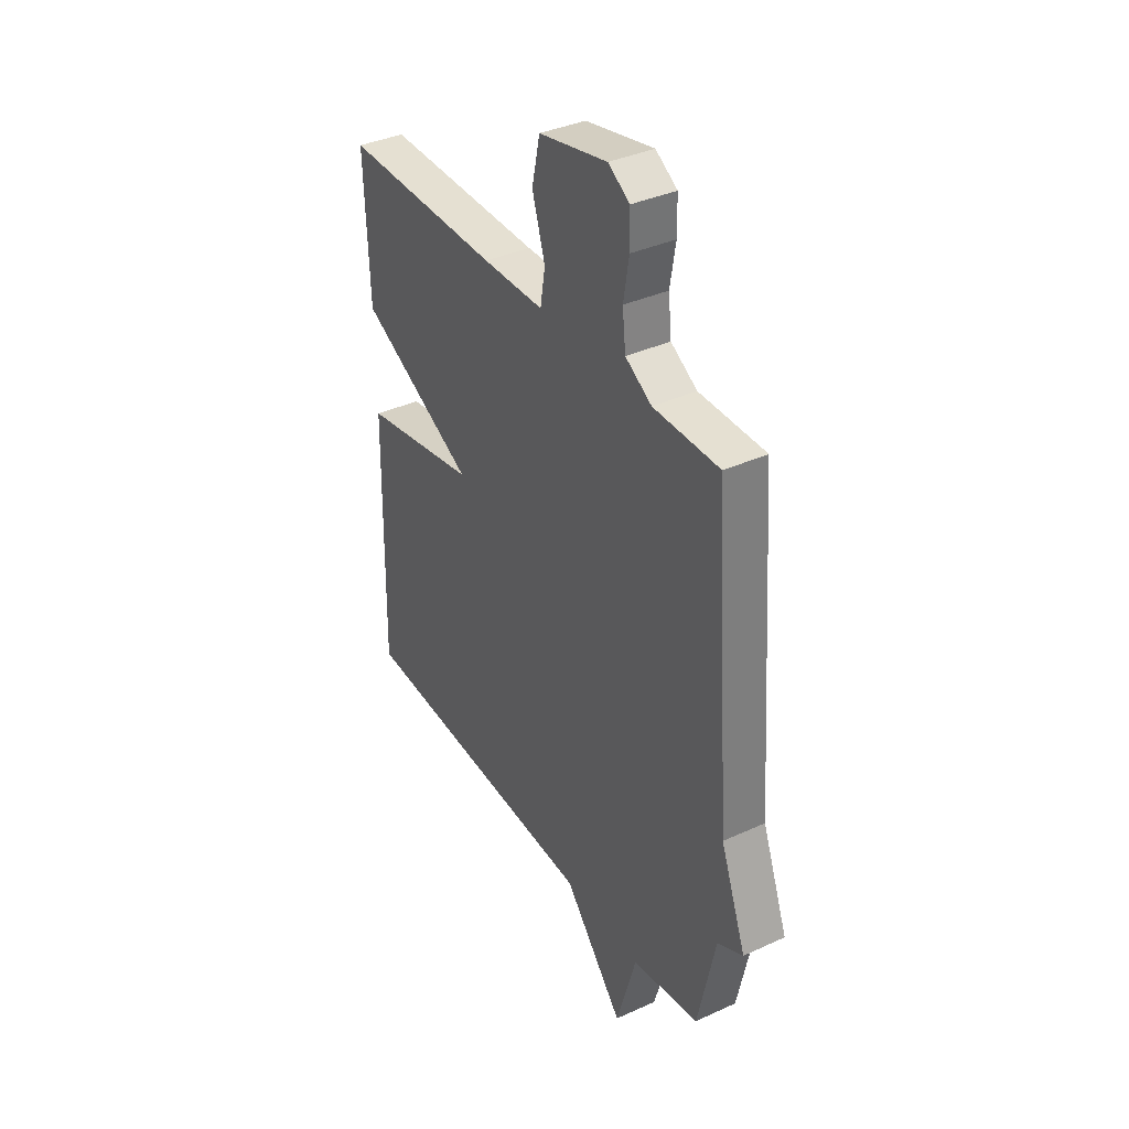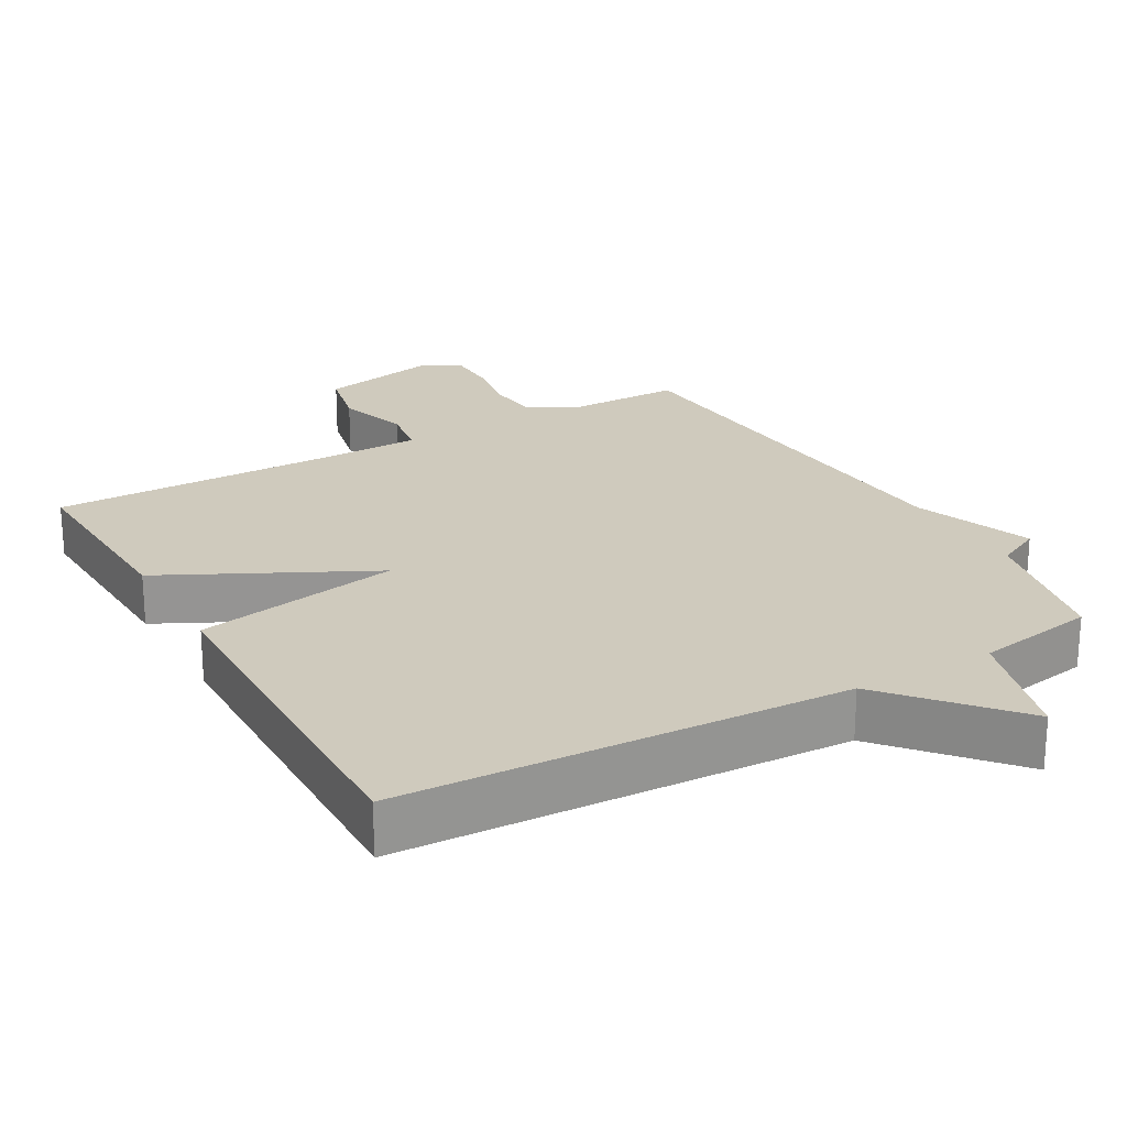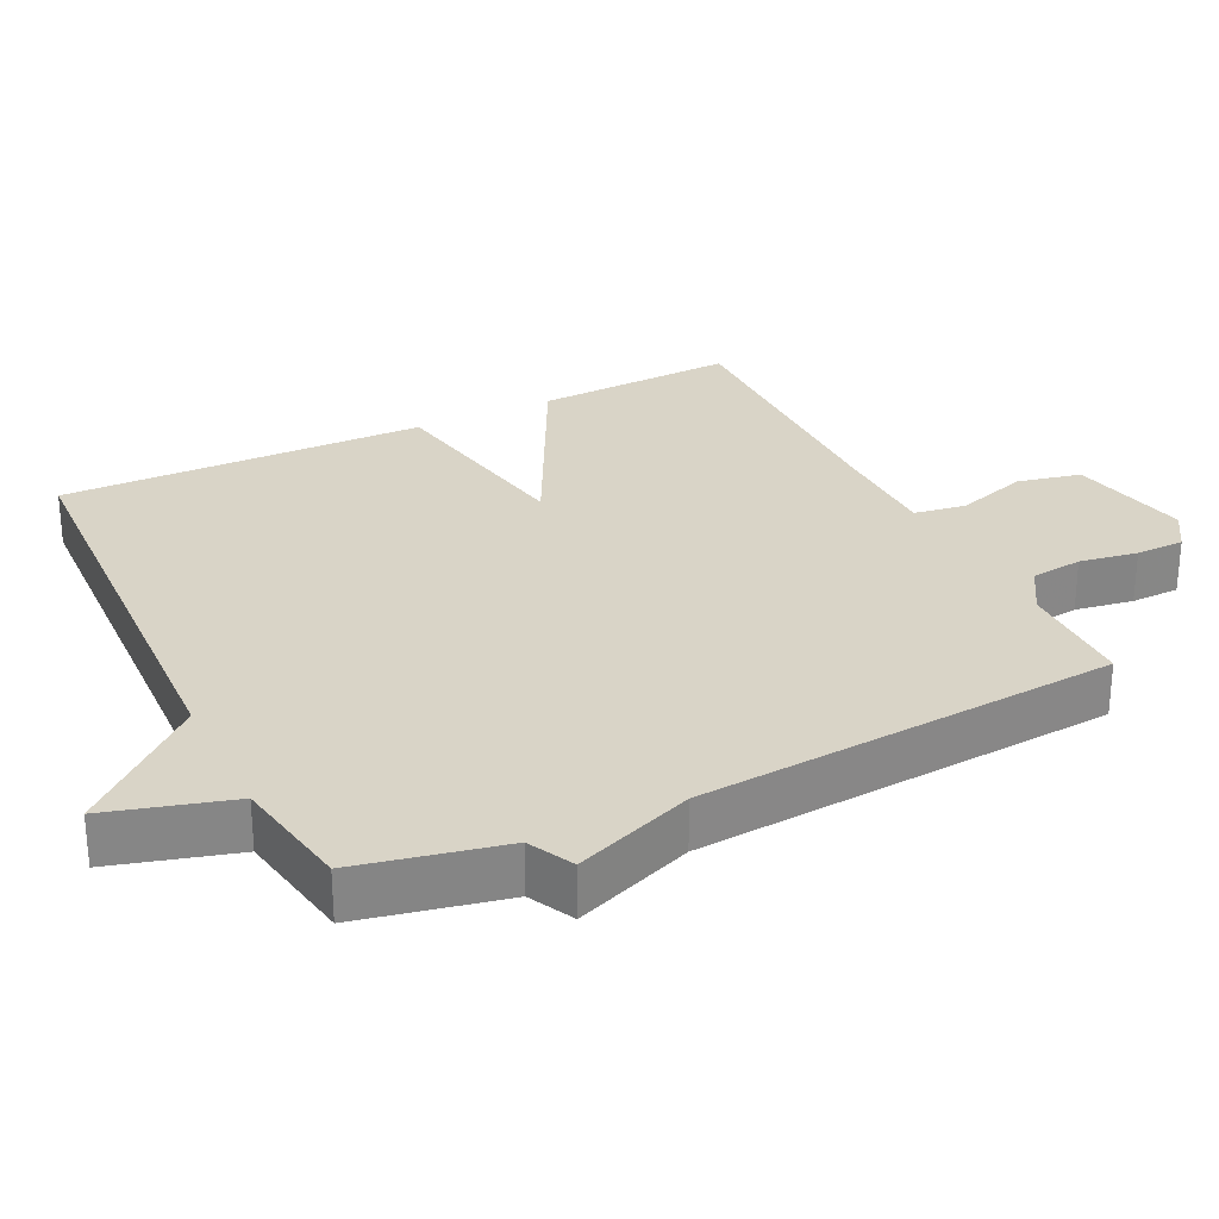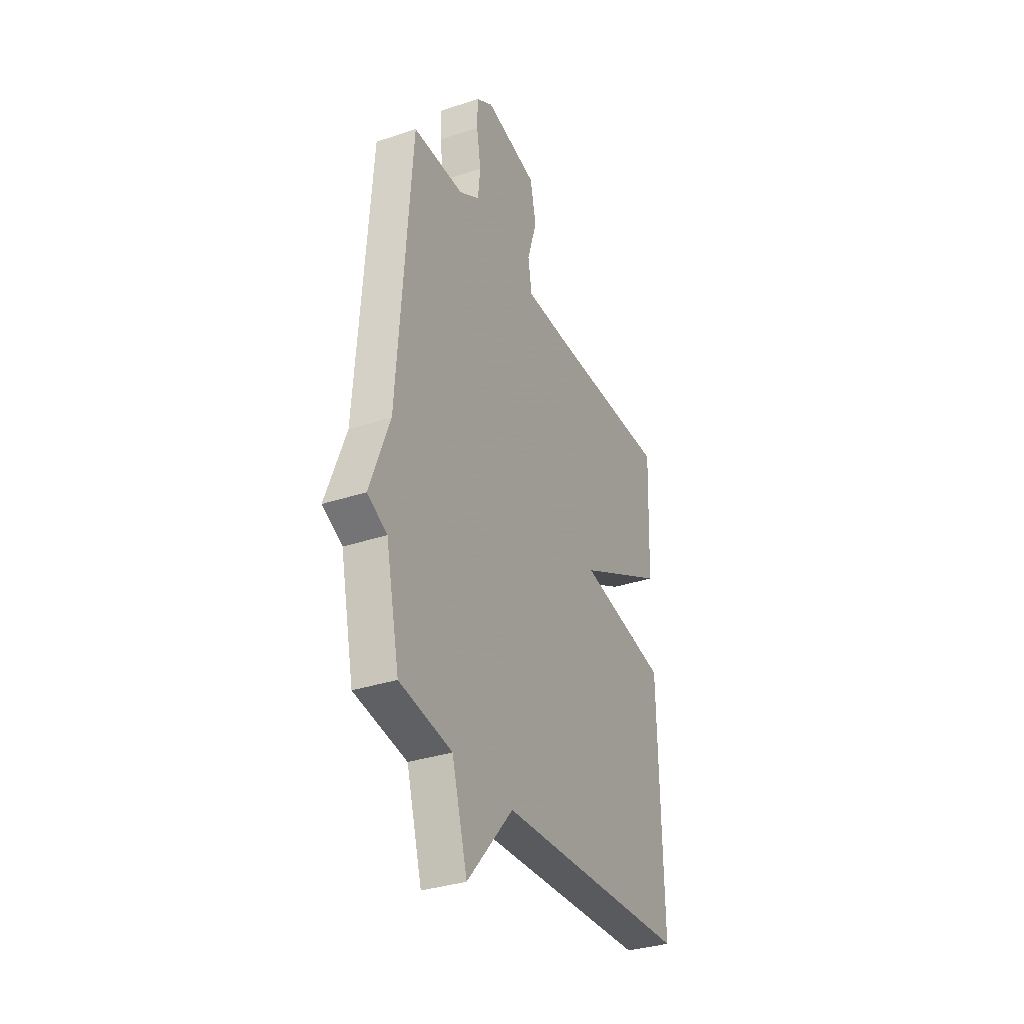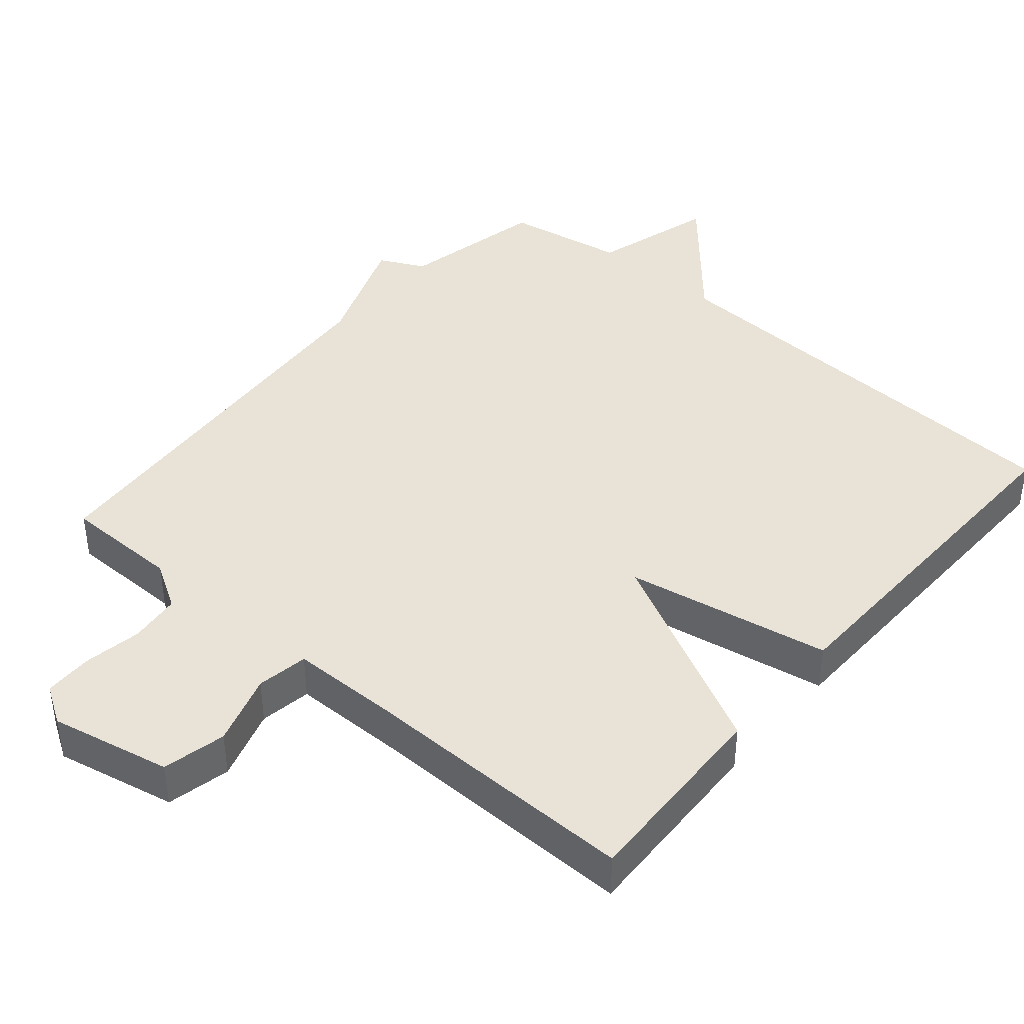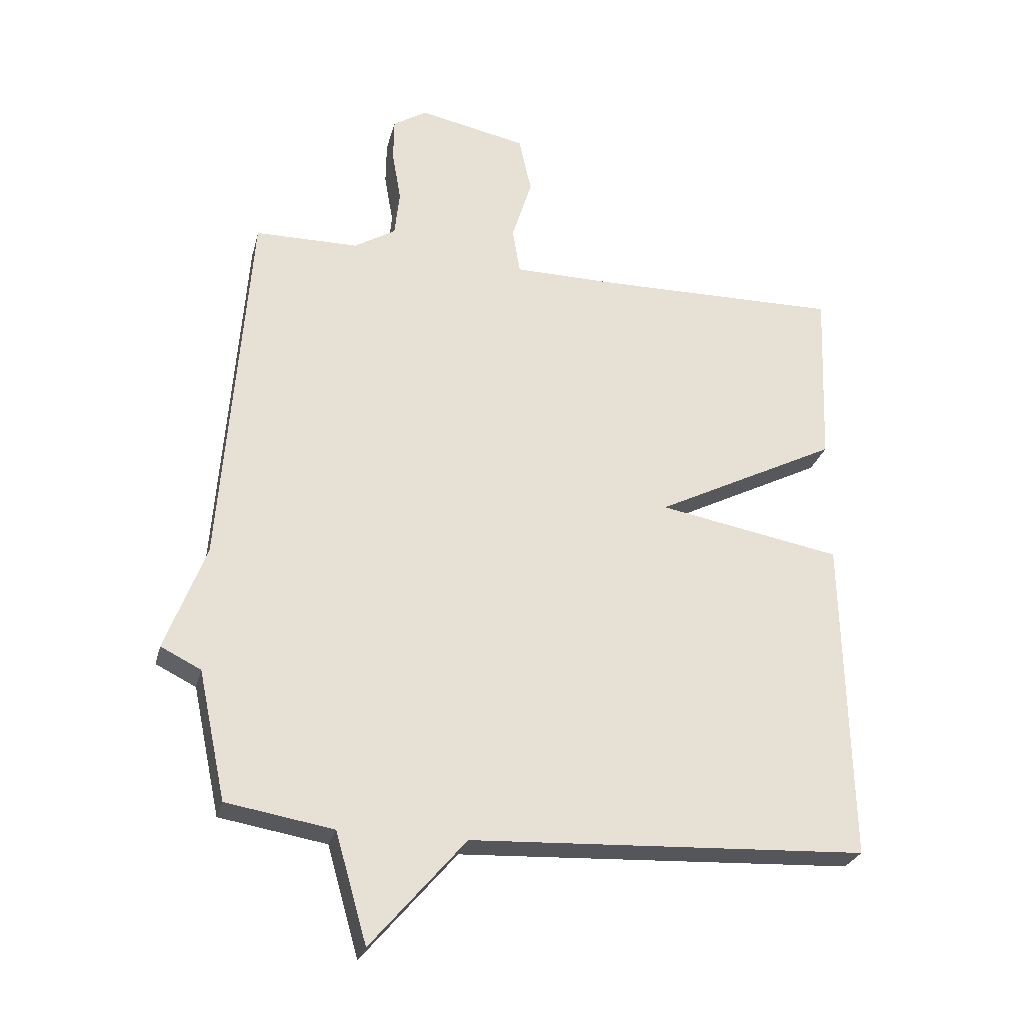
<metadata>
{"format":"obj","ext":"obj","renderer":"f3d","projection":"perspective","resolution":1024,"background":"white","views":[{"elev":37.2,"azim":-120.4,"up":"+Z"},{"elev":23.1,"azim":150.3,"up":"+Y"},{"elev":28.4,"azim":-116.2,"up":"+Y"},{"elev":-33.5,"azim":-65.5,"up":"+Z"},{"elev":41.7,"azim":40.5,"up":"+Y"},{"elev":-26.9,"azim":-13.8,"up":"+Z"}]}
</metadata>
<code>
v 0.5 0.07 -0.5
v -0.13 0.07 -0.529
v -0.28 0.07 -0.703
v -0.33 0.07 -0.529
v -0.5 0.07 -0.5
v -0.544 0.07 -0.295
v -0.608 0.07 -0.263
v -0.544 0.07 -0.095
v -0.5 0.07 0.5
v -0.335 0.07 0.501
v -0.269 0.07 0.541
v -0.261 0.07 0.614
v -0.275 0.07 0.696
v -0.274 0.07 0.765
v -0.22 0.07 0.799
v -0.049 0.07 0.763
v -0.029 0.07 0.673
v -0.061 0.07 0.571
v -0.049 0.07 0.498
v 0.105 0.07 0.496
v 0.5 0.07 0.5
v 0.489 0.07 0.217
v 0.198 0.07 0.07
v 0.489 0.07 0.017
v 0.5 0 -0.5
v -0.13 0 -0.529
v -0.28 0 -0.703
v -0.33 0 -0.529
v -0.5 0 -0.5
v -0.544 0 -0.295
v -0.608 0 -0.263
v -0.544 0 -0.095
v -0.5 0 0.5
v -0.335 0 0.501
v -0.269 0 0.541
v -0.261 0 0.614
v -0.275 0 0.696
v -0.274 0 0.765
v -0.22 0 0.799
v -0.049 0 0.763
v -0.029 0 0.673
v -0.061 0 0.571
v -0.049 0 0.498
v 0.105 0 0.496
v 0.5 0 0.5
v 0.489 0 0.217
v 0.198 0 0.07
v 0.489 0 0.017
f 23 24 1 2
f 20 21 22 23
f 2 3 4
f 23 2 4
f 20 23 4
f 19 20 4
f 4 5 6
f 19 4 6
f 18 19 6
f 16 17 18
f 15 16 18
f 14 15 18
f 13 14 18
f 12 13 18
f 11 12 18
f 10 11 18 6
f 8 9 10 6
f 6 7 8
f 26 25 48 47
f 47 46 45 44
f 28 27 26
f 28 26 47
f 28 47 44
f 28 44 43
f 30 29 28
f 30 28 43
f 30 43 42
f 42 41 40
f 42 40 39
f 42 39 38
f 42 38 37
f 42 37 36
f 42 36 35
f 30 42 35 34
f 30 34 33 32
f 32 31 30
f 1 25 26 2
f 2 26 27 3
f 3 27 28 4
f 4 28 29 5
f 5 29 30 6
f 6 30 31 7
f 7 31 32 8
f 8 32 33 9
f 9 33 34 10
f 10 34 35 11
f 11 35 36 12
f 12 36 37 13
f 13 37 38 14
f 14 38 39 15
f 15 39 40 16
f 16 40 41 17
f 17 41 42 18
f 18 42 43 19
f 19 43 44 20
f 20 44 45 21
f 21 45 46 22
f 22 46 47 23
f 23 47 48 24
f 24 48 25 1

</code>
